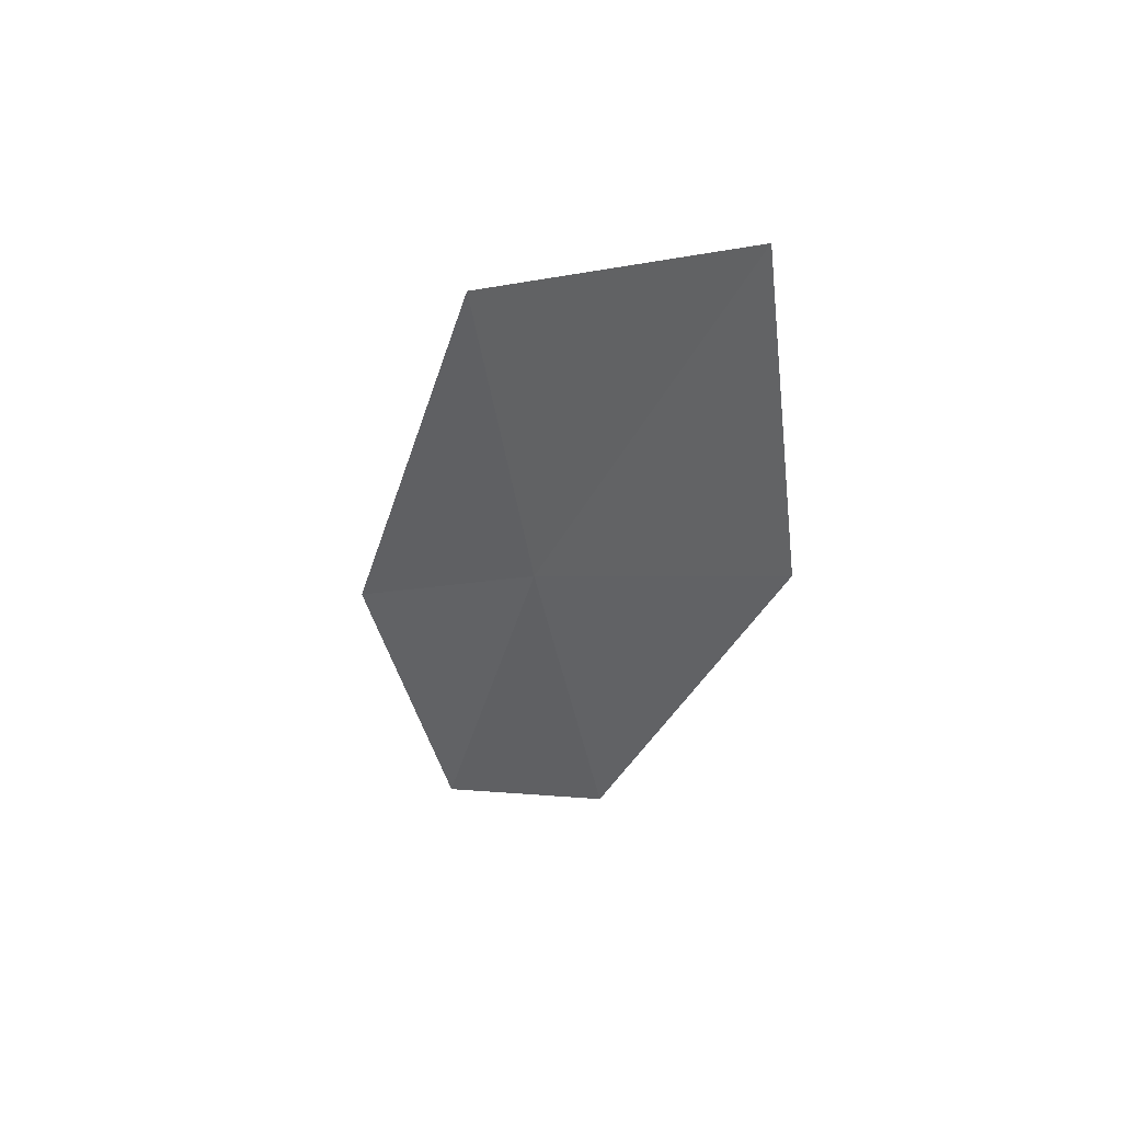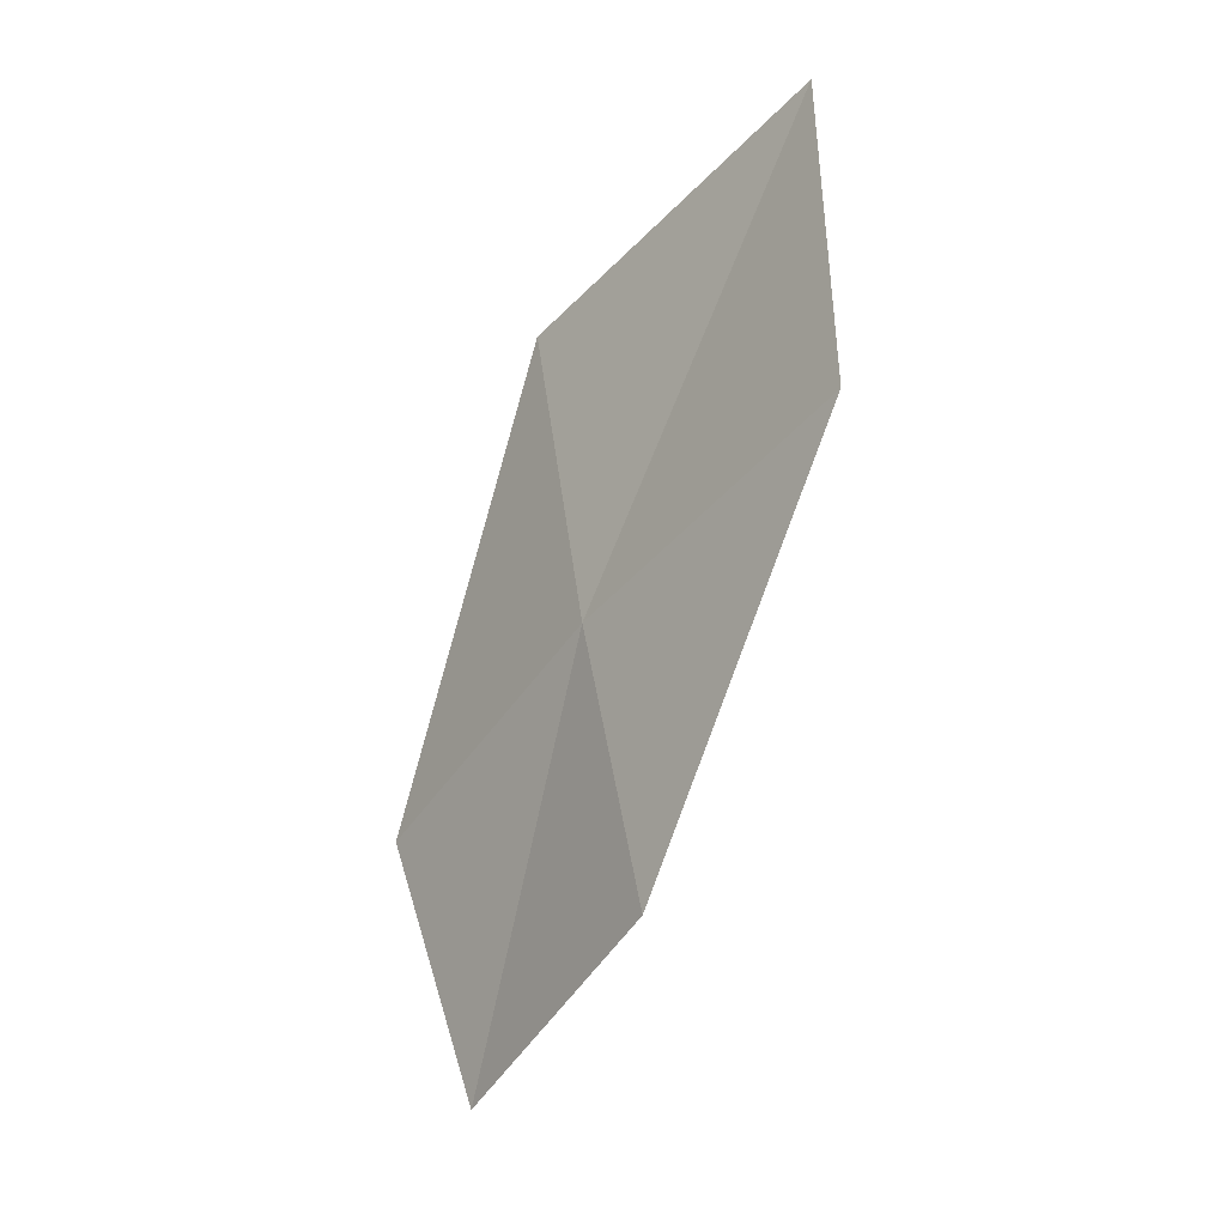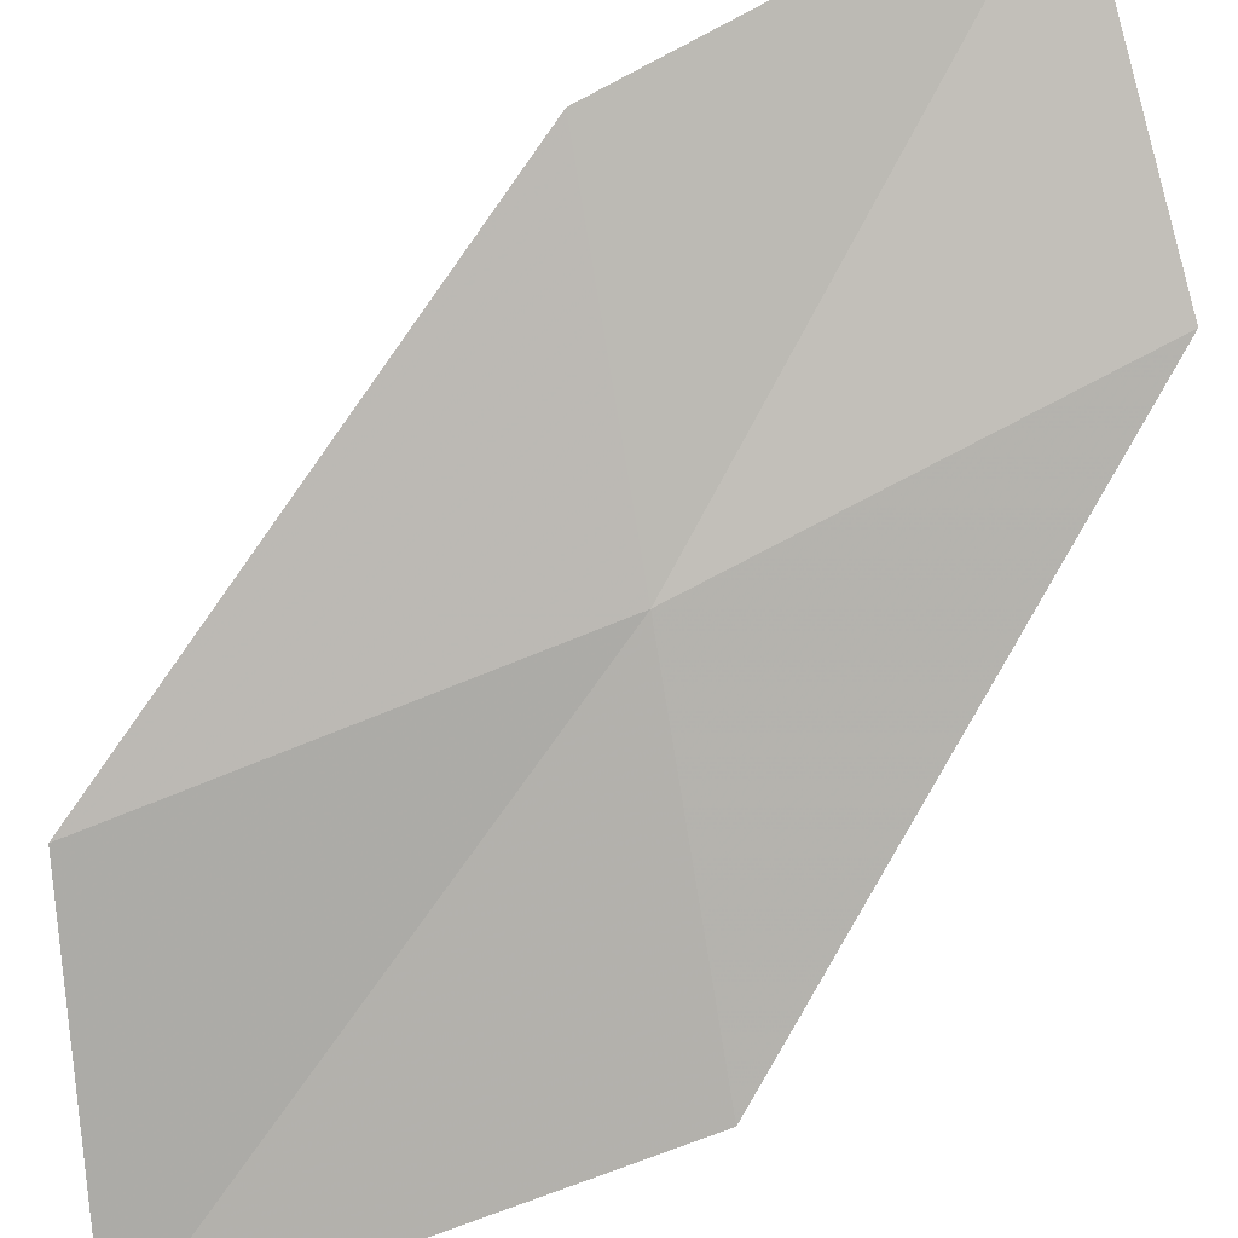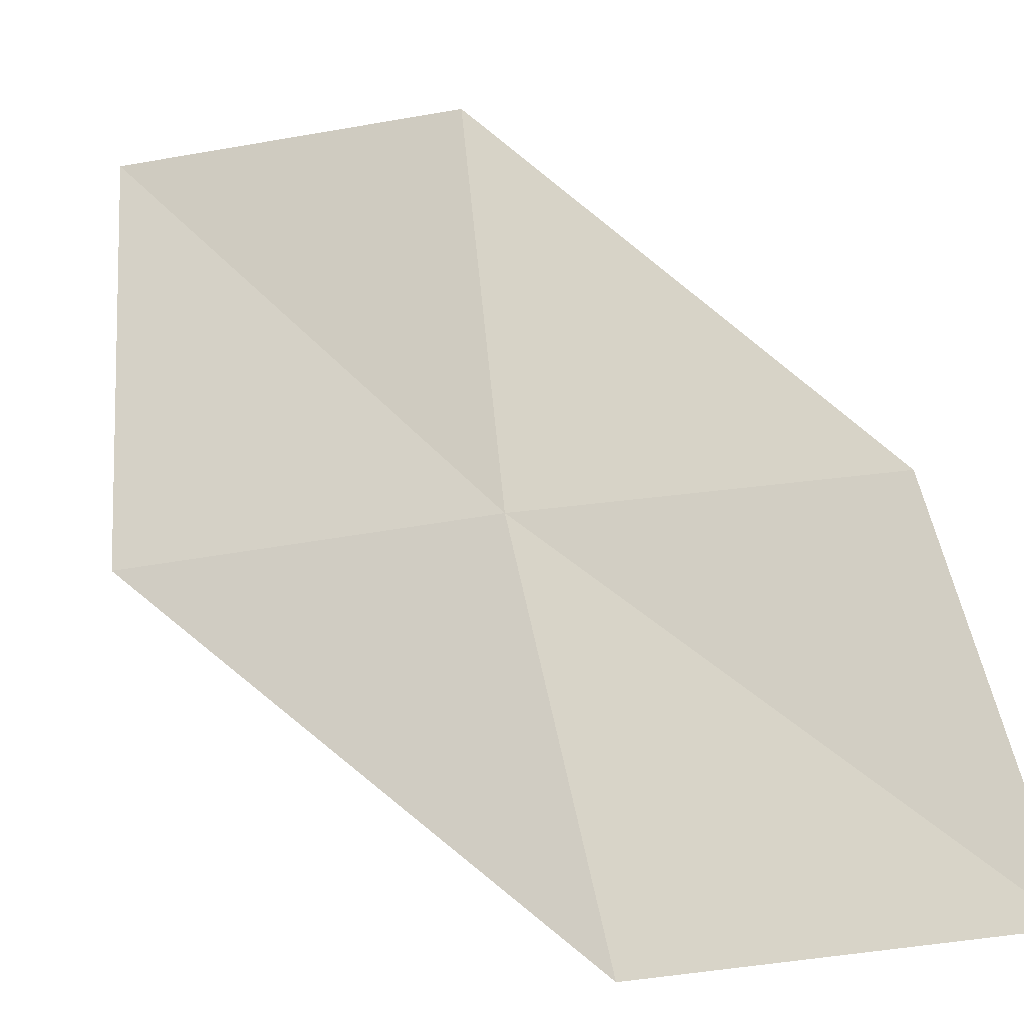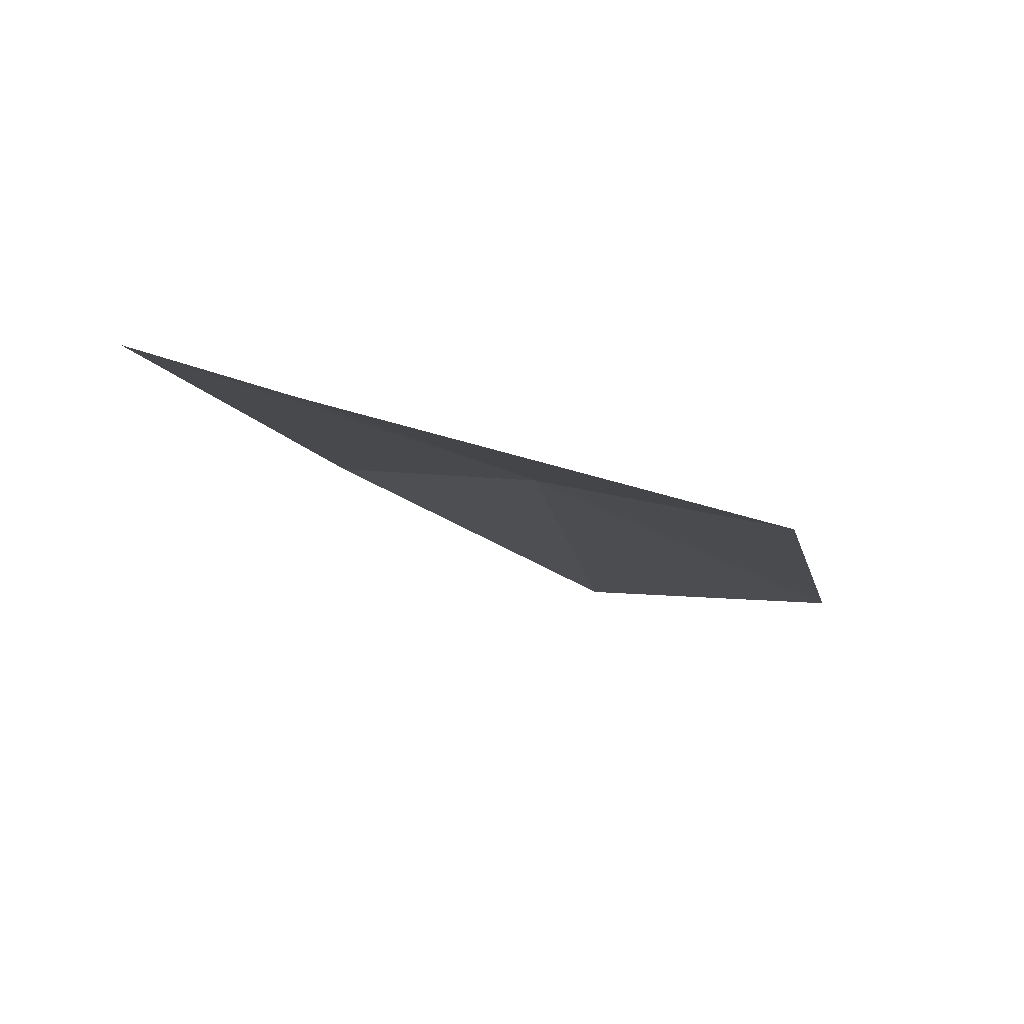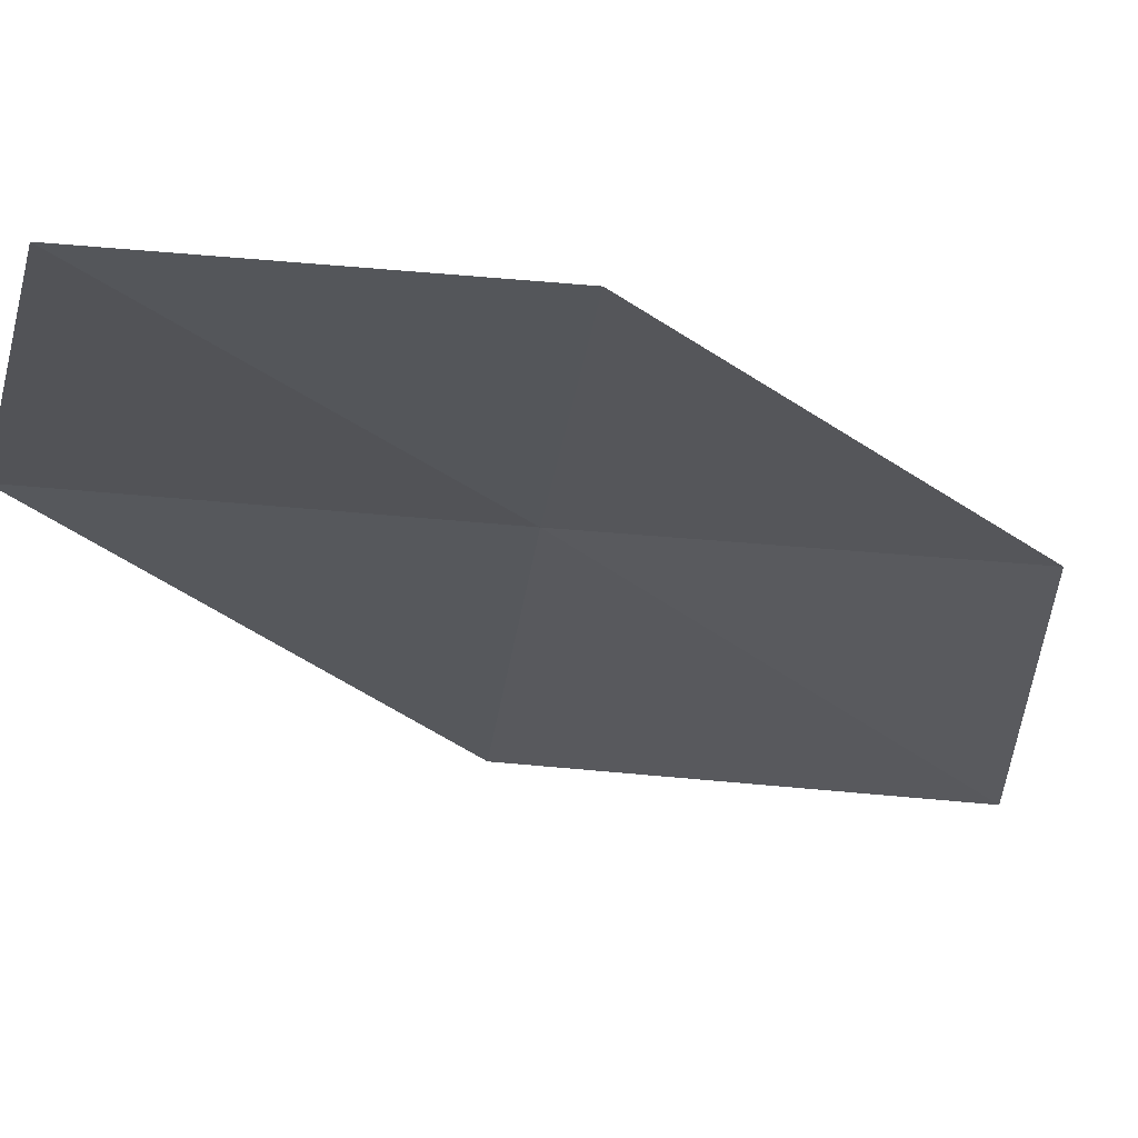
<metadata>
{"format":"obj","ext":"obj","renderer":"f3d","projection":"perspective","resolution":1024,"background":"white","views":[{"elev":62.1,"azim":30.5,"up":"+Y"},{"elev":14.3,"azim":35.8,"up":"+Y"},{"elev":77.8,"azim":-158.9,"up":"+Z"},{"elev":58.0,"azim":-52.7,"up":"+Z"},{"elev":-21.0,"azim":178.1,"up":"+Z"},{"elev":-7.1,"azim":23.4,"up":"+Z"}]}
</metadata>
<code>
v -8.609 14.31 18.52
v -7.322 15.49 18.48
v -7.9 16.7 17.8
v -9.323 15.49 17.91
v -7.94 13.21 19
v -9.737 13.03 18.55
v -8.948 11.99 18.96
f 1 3 2
f 1 4 3
f 1 2 5
f 1 6 4
f 1 5 7
f 1 7 6

</code>
